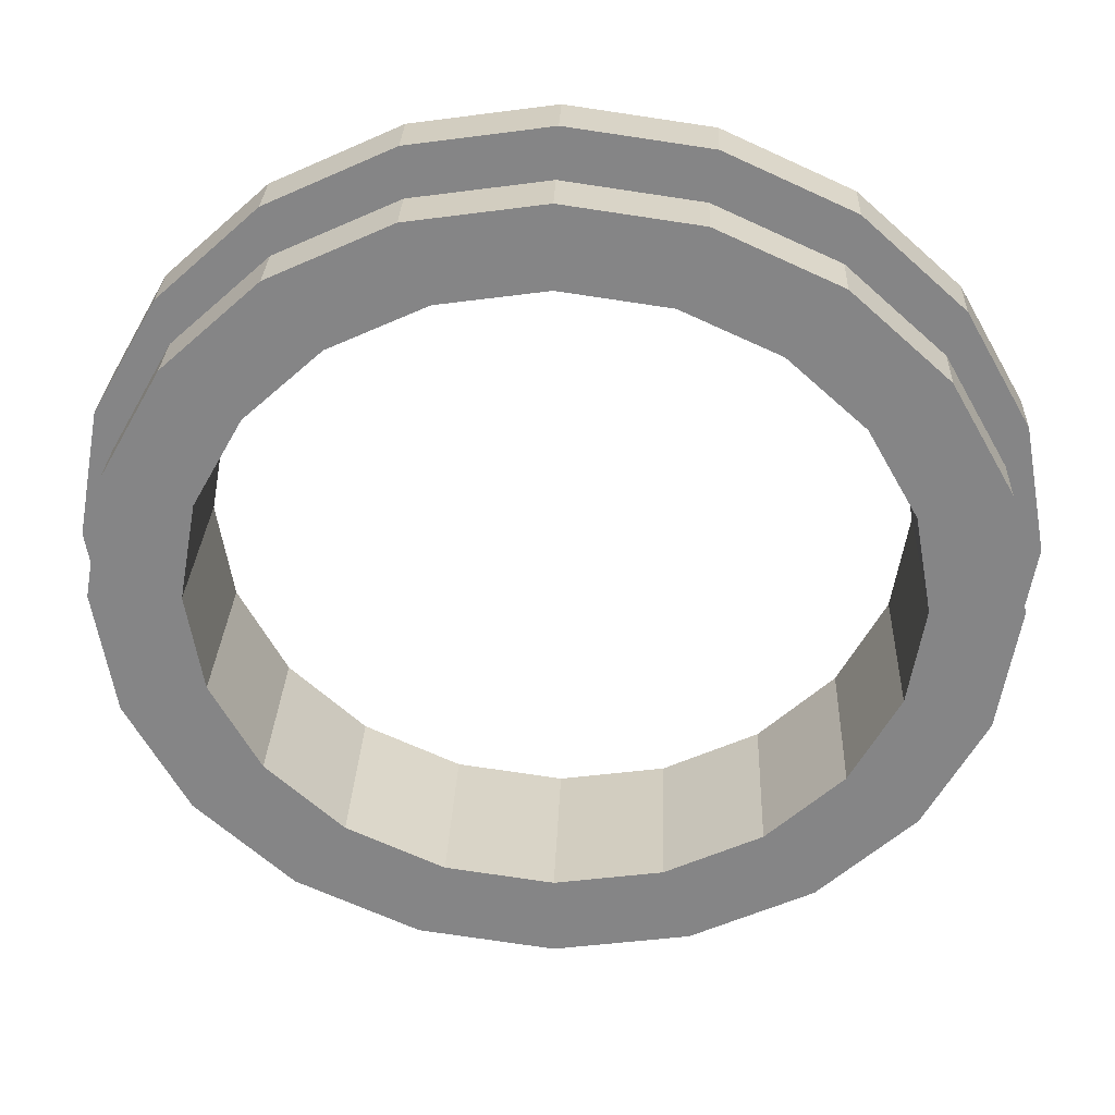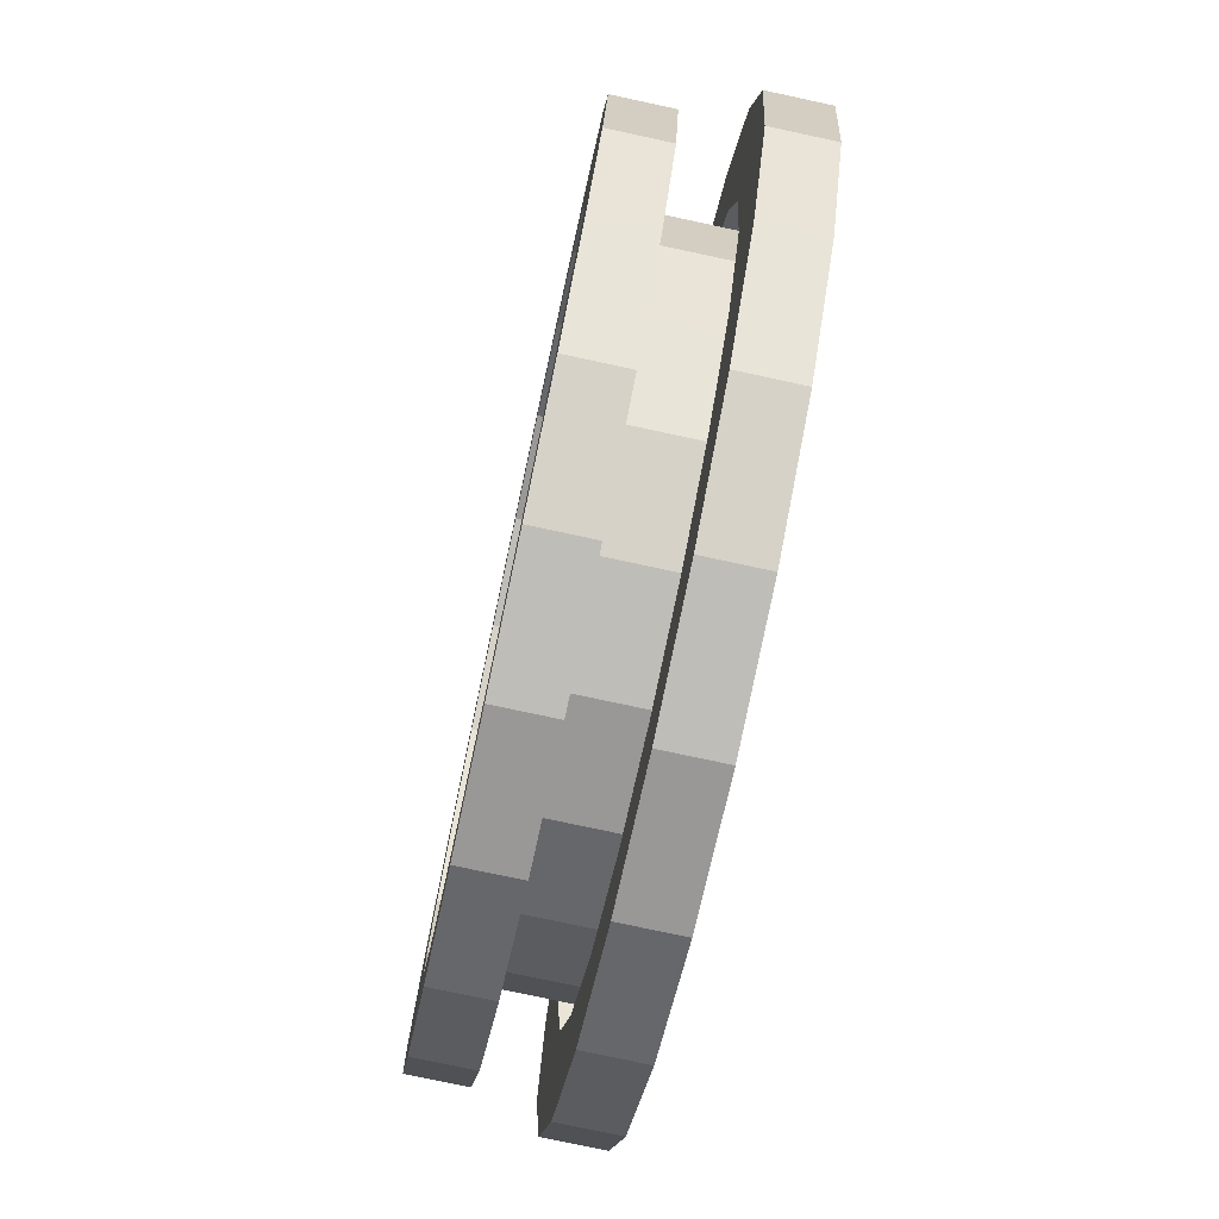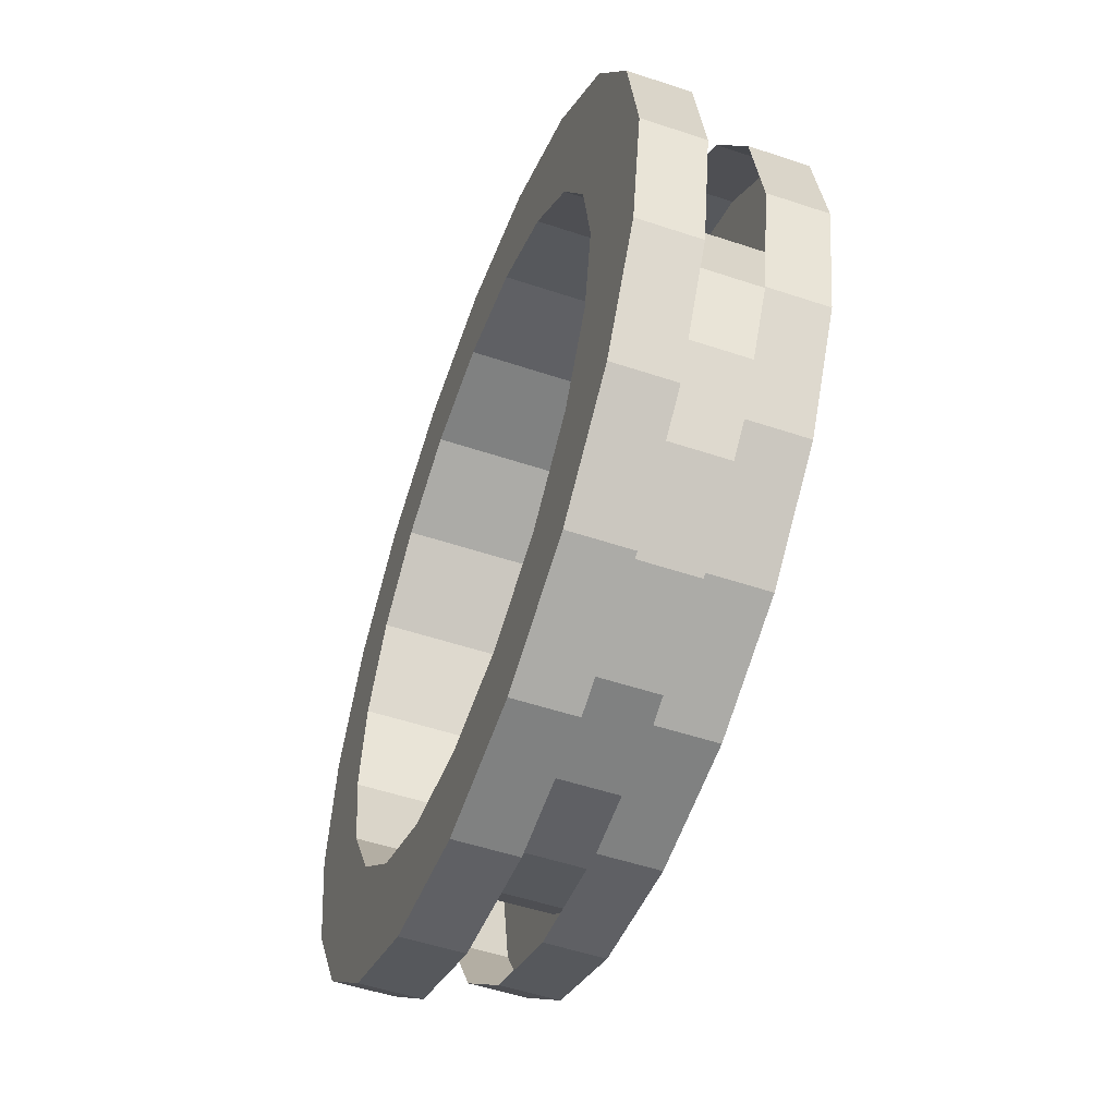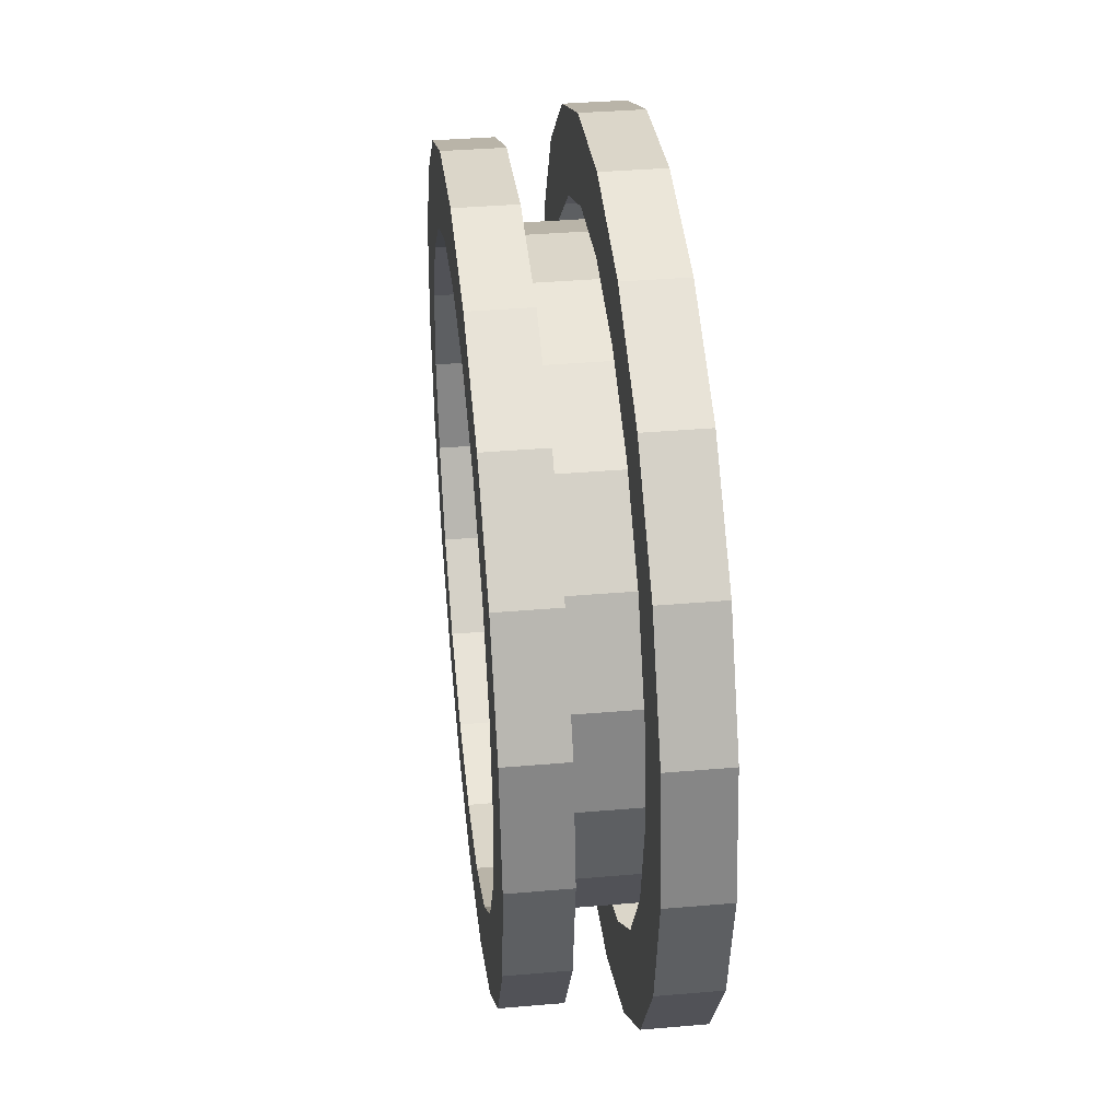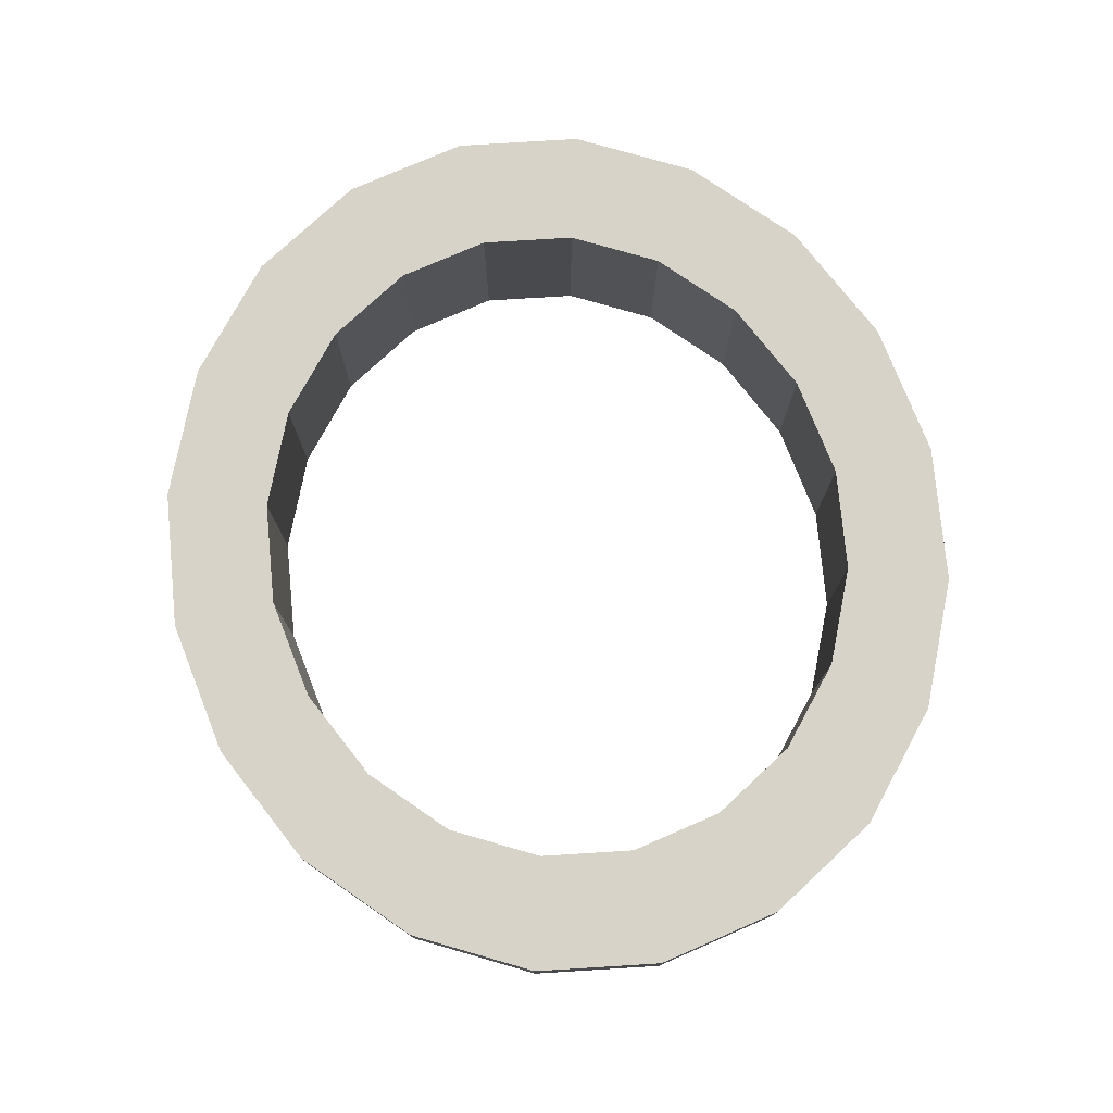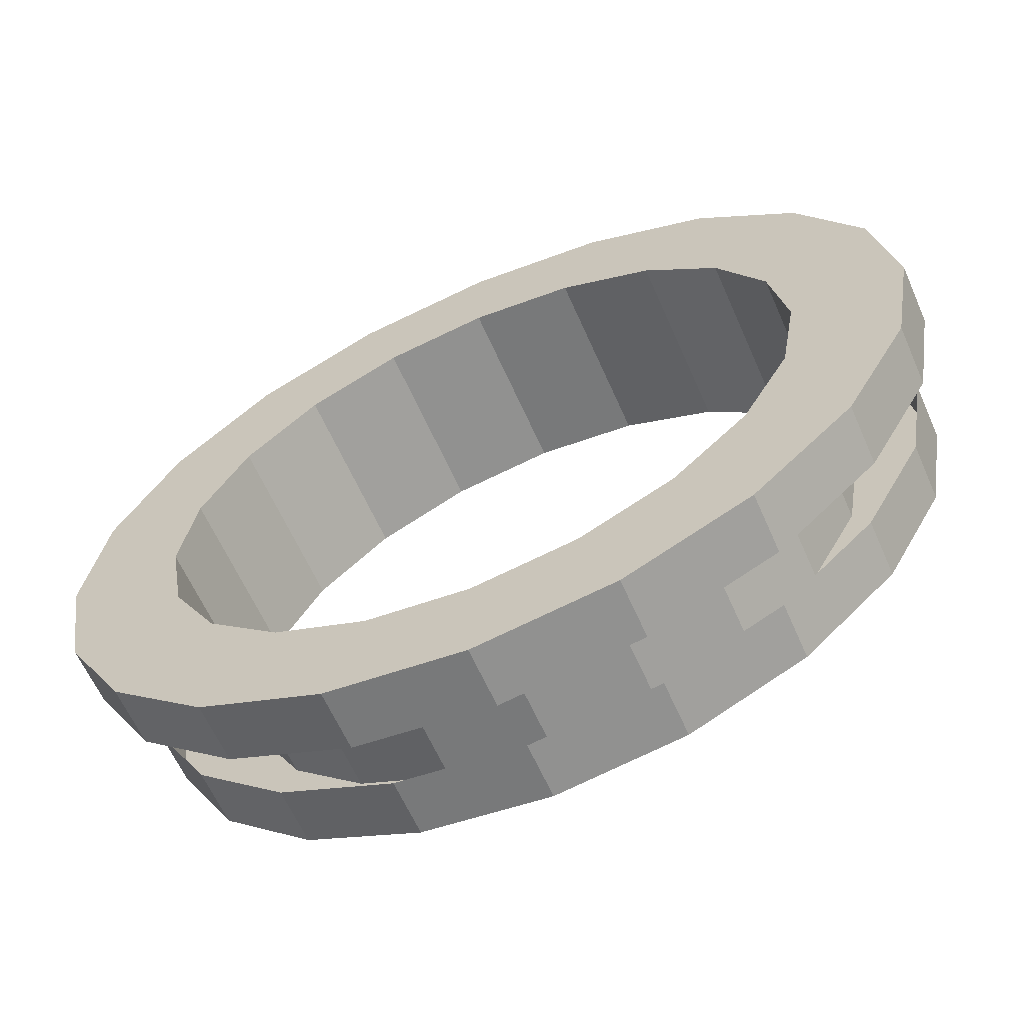
<metadata>
{"format":"obj","ext":"obj","renderer":"f3d","projection":"perspective","resolution":1024,"background":"white","views":[{"elev":27.8,"azim":-177.8,"up":"+Y"},{"elev":-76.9,"azim":-102.1,"up":"+Y"},{"elev":-52.4,"azim":70.2,"up":"+Y"},{"elev":38.2,"azim":-96.2,"up":"+Y"},{"elev":76.9,"azim":-103.5,"up":"+Z"},{"elev":-62.1,"azim":23.8,"up":"+Y"}]}
</metadata>
<code>
g default
v 44.28 7.308 -0.1446
v 44.28 7.308 -0.1446
v 43.97 7.352 -0.1446
v 43.69 7.48 -0.1446
v 43.47 7.68 -0.1446
v 43.32 7.931 -0.1446
v 43.28 8.209 -0.1446
v 43.32 8.487 -0.1446
v 43.47 8.738 -0.1446
v 43.69 8.938 -0.1446
v 43.97 9.066 -0.1446
v 44.28 9.11 -0.1446
v 44.58 9.066 -0.1446
v 44.86 8.938 -0.1446
v 45.08 8.738 -0.1446
v 45.23 8.487 -0.1446
v 45.28 8.209 -0.1446
v 45.23 7.931 -0.1446
v 45.08 7.68 -0.1446
v 44.86 7.48 -0.1446
v 44.58 7.352 -0.1446
v 44.28 7.308 -0.01012
v 44.28 7.308 -0.01012
v 43.97 7.352 -0.01012
v 43.69 7.48 -0.01012
v 43.47 7.68 -0.01012
v 43.32 7.931 -0.01012
v 43.28 8.209 -0.01012
v 43.32 8.487 -0.01012
v 43.47 8.738 -0.01012
v 43.69 8.938 -0.01012
v 43.97 9.066 -0.01012
v 44.28 9.11 -0.01012
v 44.58 9.066 -0.01012
v 44.86 8.938 -0.01012
v 45.08 8.738 -0.01012
v 45.23 8.487 -0.01012
v 45.28 8.209 -0.01012
v 45.23 7.931 -0.01012
v 45.08 7.68 -0.01012
v 44.86 7.48 -0.01012
v 44.58 7.352 -0.01012
v 44.28 7.539 -0.01012
v 44.28 7.539 -0.01012
v 44.05 7.572 -0.01012
v 43.84 7.667 -0.01012
v 43.67 7.815 -0.01012
v 43.57 8.002 -0.01012
v 43.53 8.209 -0.01012
v 43.57 8.416 -0.01012
v 43.67 8.603 -0.01012
v 43.84 8.751 -0.01012
v 44.05 8.846 -0.01012
v 44.28 8.879 -0.01012
v 44.51 8.846 -0.01012
v 44.71 8.751 -0.01012
v 44.88 8.603 -0.01012
v 44.98 8.416 -0.01012
v 45.02 8.209 -0.01012
v 44.98 8.002 -0.01012
v 44.88 7.815 -0.01012
v 44.71 7.667 -0.01012
v 44.51 7.572 -0.01012
v 44.28 7.539 -0.4159
v 44.28 7.539 -0.4159
v 44.05 7.572 -0.4159
v 43.84 7.667 -0.4159
v 43.67 7.815 -0.4159
v 43.57 8.002 -0.4159
v 43.53 8.209 -0.4159
v 43.57 8.416 -0.4159
v 43.67 8.603 -0.4159
v 43.84 8.751 -0.4159
v 44.05 8.846 -0.4159
v 44.28 8.879 -0.4159
v 44.51 8.846 -0.4159
v 44.71 8.751 -0.4159
v 44.88 8.603 -0.4159
v 44.98 8.416 -0.4159
v 45.02 8.209 -0.4159
v 44.98 8.002 -0.4159
v 44.88 7.815 -0.4159
v 44.71 7.667 -0.4159
v 44.51 7.572 -0.4159
v 44.28 7.367 -0.4159
v 44.28 7.367 -0.4159
v 43.99 7.409 -0.4159
v 43.73 7.528 -0.4159
v 43.52 7.714 -0.4159
v 43.39 7.949 -0.4159
v 43.34 8.209 -0.4159
v 43.39 8.469 -0.4159
v 43.52 8.704 -0.4159
v 43.73 8.89 -0.4159
v 43.99 9.009 -0.4159
v 44.28 9.051 -0.4159
v 44.56 9.009 -0.4159
v 44.82 8.89 -0.4159
v 45.03 8.704 -0.4159
v 45.16 8.469 -0.4159
v 45.21 8.209 -0.4159
v 45.16 7.949 -0.4159
v 45.03 7.714 -0.4159
v 44.82 7.528 -0.4159
v 44.56 7.409 -0.4159
v 44.28 7.367 -0.2861
v 44.28 7.367 -0.2861
v 43.99 7.409 -0.2861
v 43.73 7.528 -0.2861
v 43.52 7.714 -0.2861
v 43.39 7.949 -0.2861
v 43.34 8.209 -0.2861
v 43.39 8.469 -0.2861
v 43.52 8.704 -0.2861
v 43.73 8.89 -0.2861
v 43.99 9.009 -0.2861
v 44.28 9.051 -0.2861
v 44.56 9.009 -0.2861
v 44.82 8.89 -0.2861
v 45.03 8.704 -0.2861
v 45.16 8.469 -0.2861
v 45.21 8.209 -0.2861
v 45.16 7.949 -0.2861
v 45.03 7.714 -0.2861
v 44.82 7.528 -0.2861
v 44.56 7.409 -0.2861
v 44.28 7.49 -0.1446
v 44.28 7.49 -0.1446
v 44.03 7.525 -0.1446
v 43.81 7.627 -0.1446
v 43.63 7.787 -0.1446
v 43.52 7.987 -0.1446
v 43.48 8.209 -0.1446
v 43.52 8.431 -0.1446
v 43.63 8.632 -0.1446
v 43.81 8.791 -0.1446
v 44.03 8.893 -0.1446
v 44.28 8.928 -0.1446
v 44.52 8.893 -0.1446
v 44.74 8.791 -0.1446
v 44.92 8.632 -0.1446
v 45.03 8.431 -0.1446
v 45.07 8.209 -0.1446
v 45.03 7.987 -0.1446
v 44.92 7.787 -0.1446
v 44.74 7.627 -0.1446
v 44.52 7.525 -0.1446
f 129 127 2 3
f 130 129 3 4
f 131 130 4 5
f 132 131 5 6
f 133 132 6 7
f 134 133 7 8
f 135 134 8 9
f 136 135 9 10
f 137 136 10 11
f 138 137 11 12
f 139 138 12 13
f 140 139 13 14
f 141 140 14 15
f 142 141 15 16
f 143 142 16 17
f 144 143 17 18
f 145 144 18 19
f 146 145 19 20
f 147 146 20 21
f 128 147 21 1
f 3 2 23 24
f 4 3 24 25
f 5 4 25 26
f 6 5 26 27
f 7 6 27 28
f 8 7 28 29
f 9 8 29 30
f 10 9 30 31
f 11 10 31 32
f 12 11 32 33
f 13 12 33 34
f 14 13 34 35
f 15 14 35 36
f 16 15 36 37
f 17 16 37 38
f 18 17 38 39
f 19 18 39 40
f 20 19 40 41
f 21 20 41 42
f 1 21 42 22
f 24 23 44 45
f 25 24 45 46
f 26 25 46 47
f 27 26 47 48
f 28 27 48 49
f 29 28 49 50
f 30 29 50 51
f 31 30 51 52
f 32 31 52 53
f 33 32 53 54
f 34 33 54 55
f 35 34 55 56
f 36 35 56 57
f 37 36 57 58
f 38 37 58 59
f 39 38 59 60
f 40 39 60 61
f 41 40 61 62
f 42 41 62 63
f 22 42 63 43
f 45 44 65 66
f 46 45 66 67
f 47 46 67 68
f 48 47 68 69
f 49 48 69 70
f 50 49 70 71
f 51 50 71 72
f 52 51 72 73
f 53 52 73 74
f 54 53 74 75
f 55 54 75 76
f 56 55 76 77
f 57 56 77 78
f 58 57 78 79
f 59 58 79 80
f 60 59 80 81
f 61 60 81 82
f 62 61 82 83
f 63 62 83 84
f 43 63 84 64
f 66 65 86 87
f 67 66 87 88
f 68 67 88 89
f 69 68 89 90
f 70 69 90 91
f 71 70 91 92
f 72 71 92 93
f 73 72 93 94
f 74 73 94 95
f 75 74 95 96
f 76 75 96 97
f 77 76 97 98
f 78 77 98 99
f 79 78 99 100
f 80 79 100 101
f 81 80 101 102
f 82 81 102 103
f 83 82 103 104
f 84 83 104 105
f 64 84 105 85
f 87 86 107 108
f 88 87 108 109
f 89 88 109 110
f 90 89 110 111
f 91 90 111 112
f 92 91 112 113
f 93 92 113 114
f 94 93 114 115
f 95 94 115 116
f 96 95 116 117
f 97 96 117 118
f 98 97 118 119
f 99 98 119 120
f 100 99 120 121
f 101 100 121 122
f 102 101 122 123
f 103 102 123 124
f 104 103 124 125
f 105 104 125 126
f 85 105 126 106

</code>
